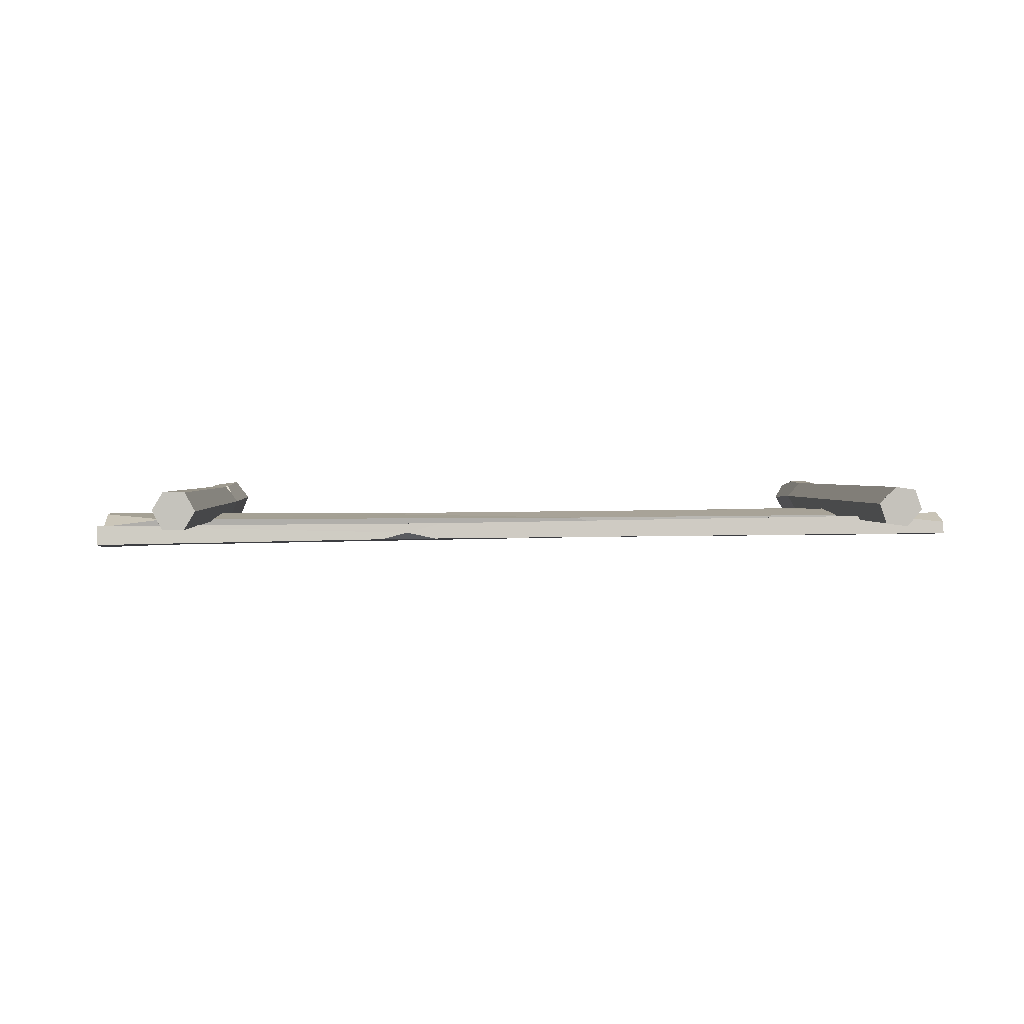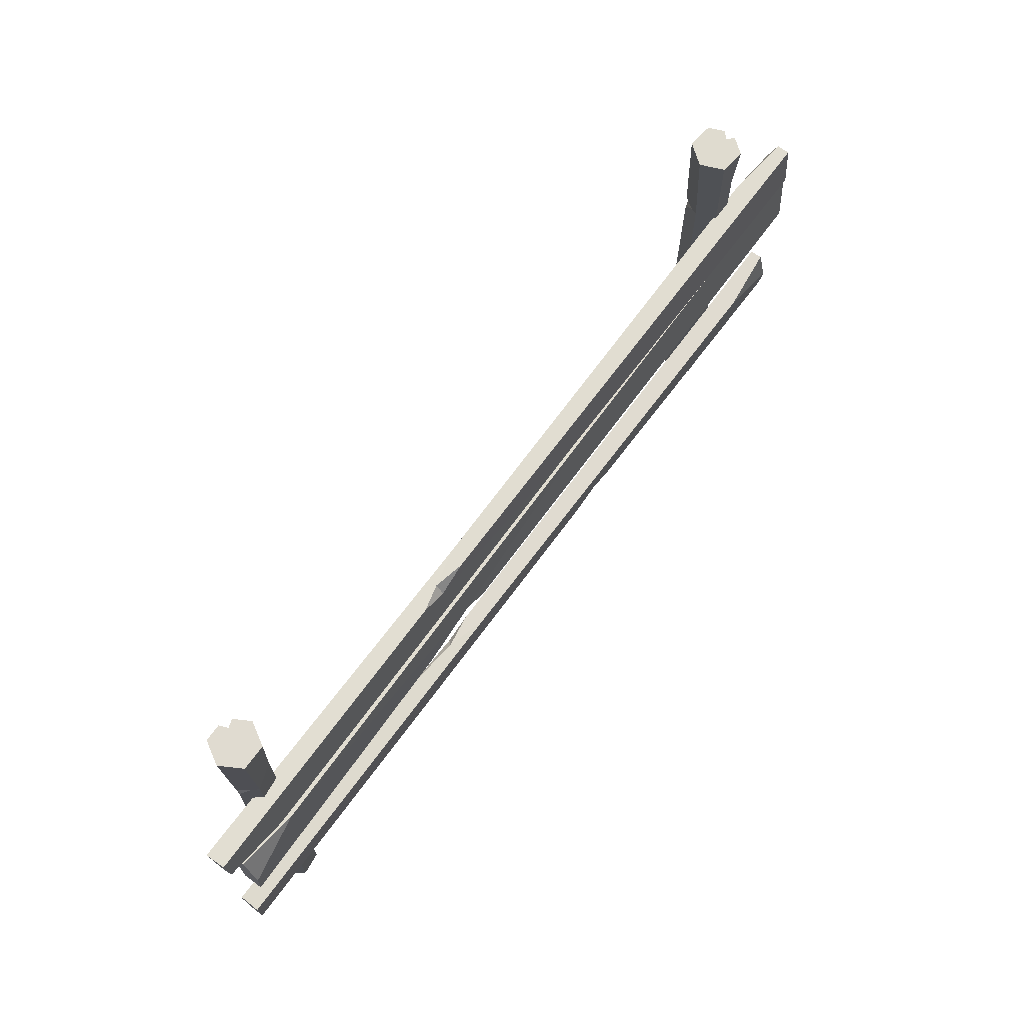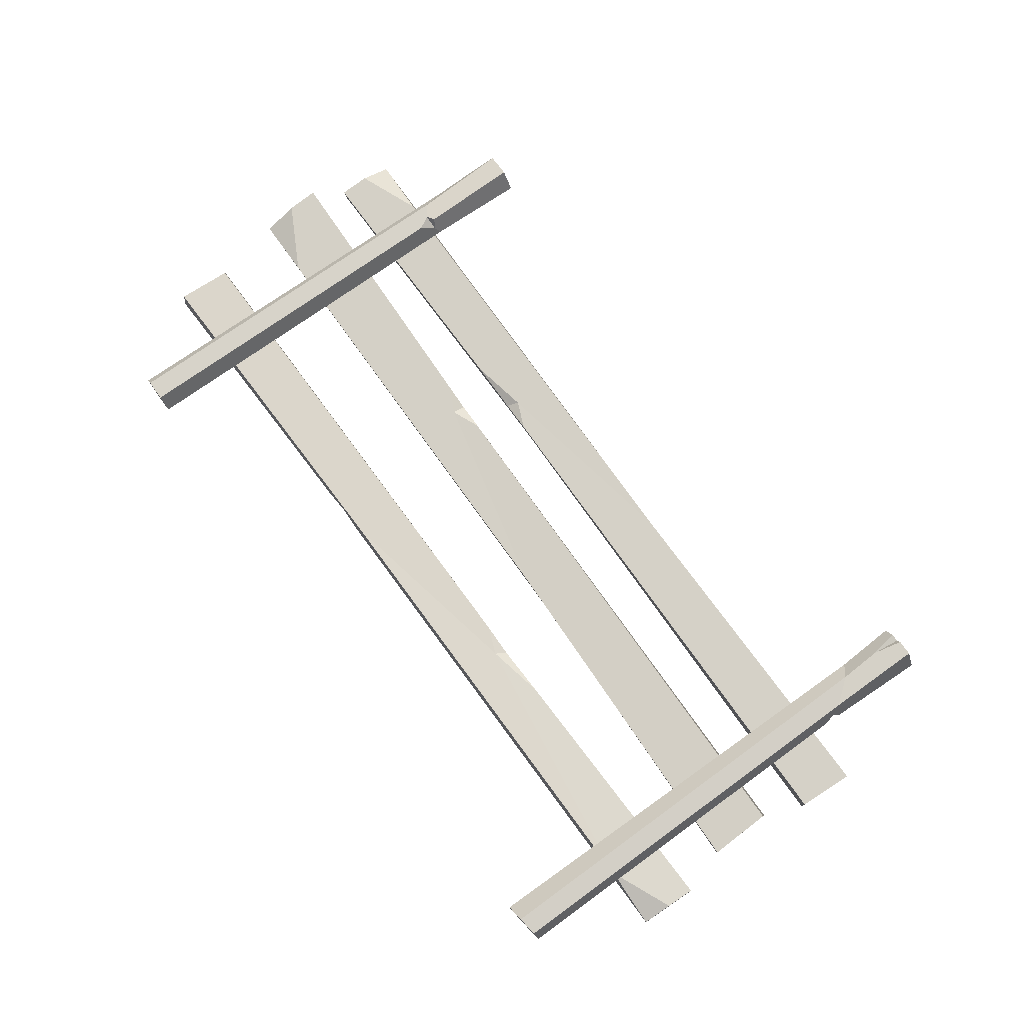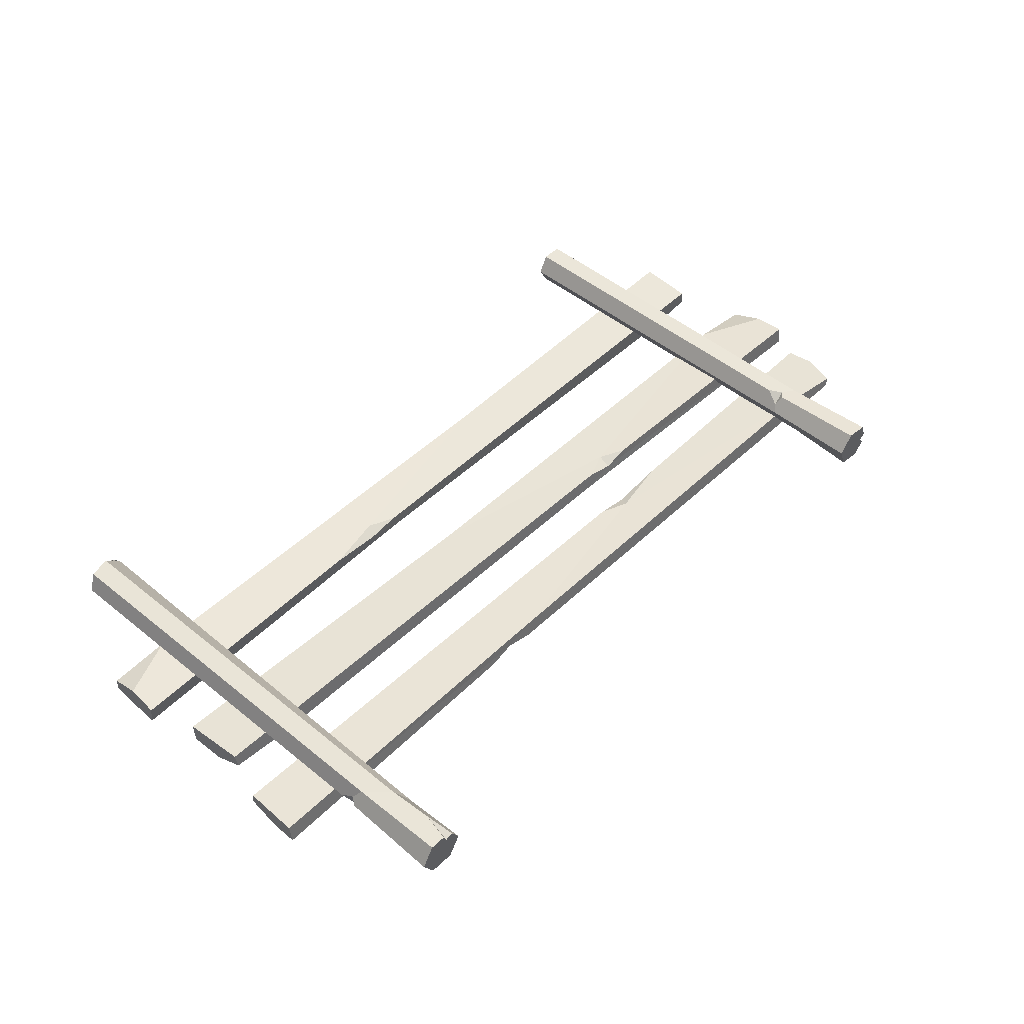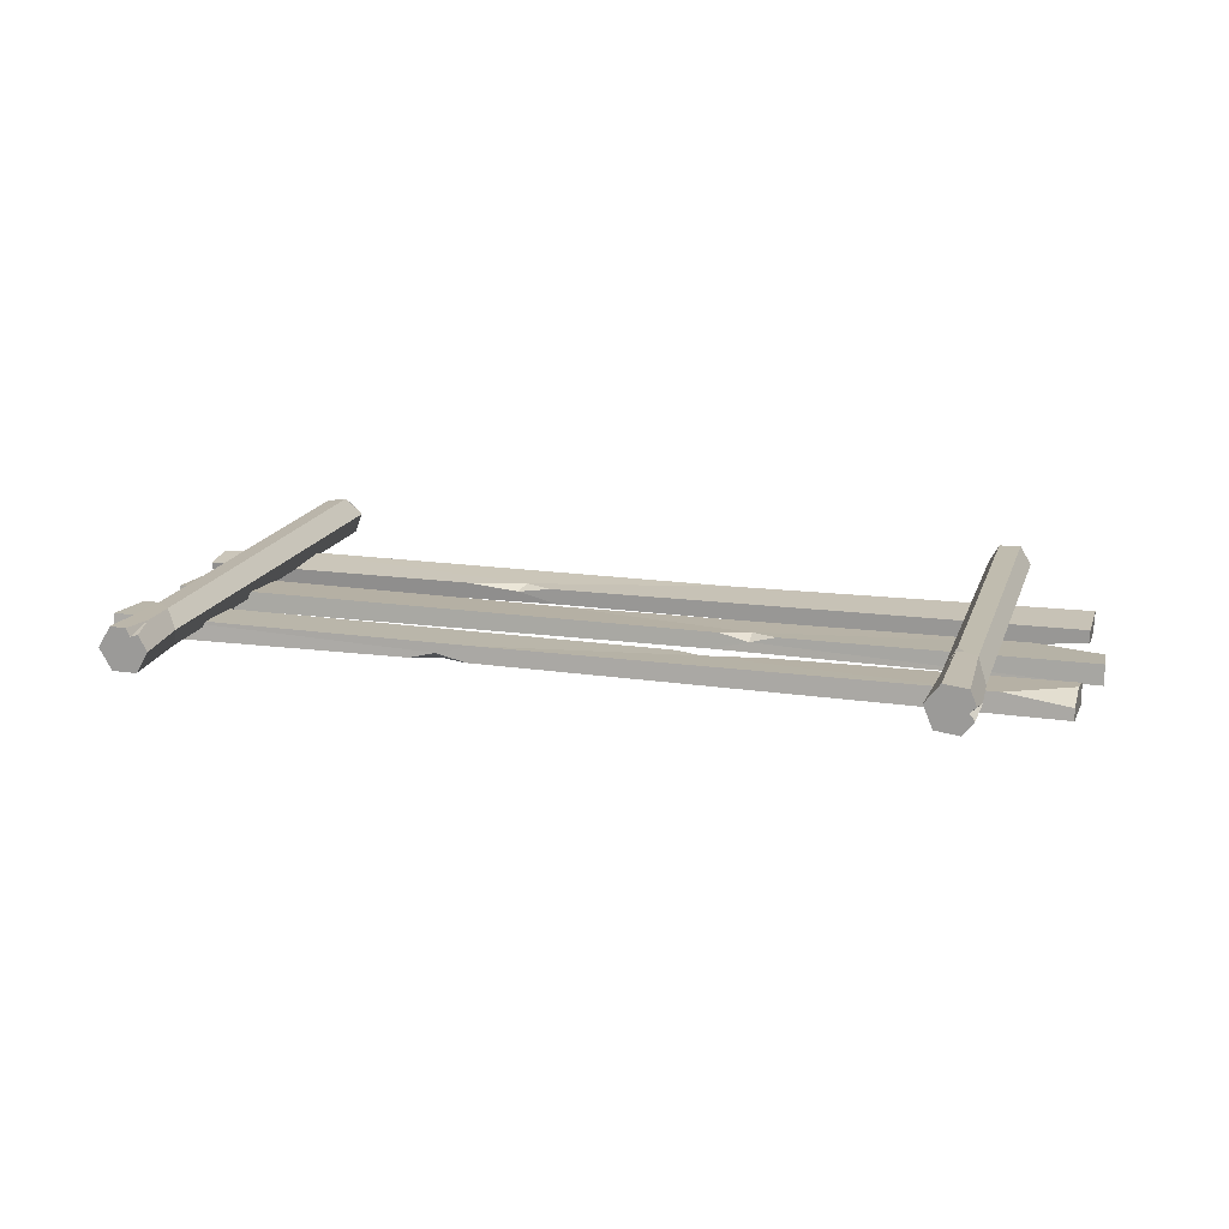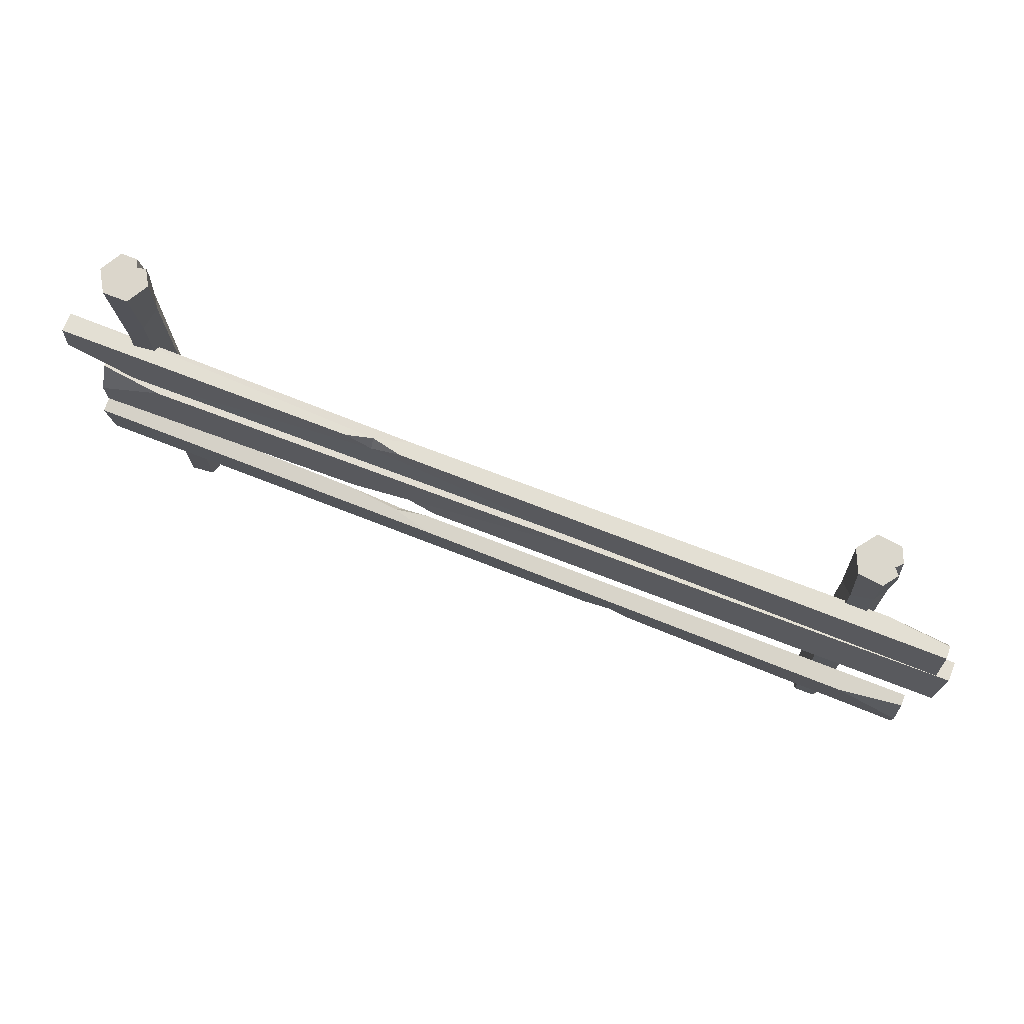
<metadata>
{"format":"obj","ext":"obj","renderer":"f3d","projection":"perspective","resolution":1024,"background":"white","views":[{"elev":1.7,"azim":-3.0,"up":"+Z"},{"elev":69.9,"azim":125.9,"up":"+Y"},{"elev":76.2,"azim":54.5,"up":"+Z"},{"elev":47.7,"azim":132.8,"up":"+Z"},{"elev":16.3,"azim":-165.0,"up":"+Z"},{"elev":73.4,"azim":-159.4,"up":"+Y"}]}
</metadata>
<code>
v 251.1 49.06 -12.02
v -9.473 44.82 -12.69
v 250.9 49.75 -6.32
v -9.622 44.33 -9.168
v 250.5 32.49 -7.57
v -10.11 27.97 -8.219
v 250.6 32.7 -11.07
v -9.899 27.27 -13.92
v 142.9 45.96 -12.62
v 154.8 46.59 -9.394
v 93.87 30.95 -7.663
v 76 30.01 -12.5
v 232.4 33.02 -5.571
v 250.6 41.14 -4.756
v 170.5 47.11 -7.676
v 153.2 43.37 -7.667
v 145.1 46.58 -7.952
v -9.639 35.32 -14.98
v 9.318 44.77 -14.7
v 83.42 30.4 -10.49
v 91.99 30.34 -12.33
v 83.42 33.47 -12.61
v 246.3 63.69 -6.12
v -14.53 65.99 -9.853
v 246.4 64.18 -11.82
v -14.51 67.32 -13.24
v 245.6 83.12 -7.946
v -15.23 85.75 -11.66
v 245.6 82.12 -4.543
v -15.32 85.26 -5.965
v 137.9 66.07 -7.149
v 150 66.19 -10.18
v 88.9 83.45 -10.65
v 70.74 83.28 -6.108
v 227.6 82.82 -10.34
v 246 74.11 -12.03
v 165.8 66.13 -11.64
v 148.4 70.14 -11.41
v 140.4 66.43 -11.78
v -14.97 76.06 -6.154
v 4.18 65.77 -7.512
v 78.28 83.35 -7.995
v 86.75 83.08 -6.023
v 78.23 79.45 -6.388
v 24.72 141.2 -1.906
v 22.07 141.2 -8.269
v 15.24 141.3 -9.163
v 13.7 141.3 -3.346
v 13.7 141.3 2.67
v 20.53 141.2 3.564
v 17.89 141.3 -2.8
v 23.5 112.4 -2.746
v 20.7 119.6 -7.891
v 14.83 123.4 -7.97
v 11.78 120.2 -2.906
v 14.59 113.1 2.239
v 20.43 106.6 2.315
v 22.7 1.529 -3.075
v 19.44 1.529 -8.436
v 13.2 1.529 -8.318
v 13.48 1.529 2.523
v 19.72 1.529 2.406
v 12.17 141.3 -5.158
v 11.95 141.3 -1.547
v 11.35 132.6 -3.366
v 18.25 110.6 2.288
v 20.44 112.2 2.499
v 22.15 111 -0.4991
v 12.12 1.529 -6.325
v 10.29 1.53 -2.843
v -10.21 95.18 -14.13
v 250.4 94.93 -9.381
v -10.13 94.48 -8.431
v 250.5 95.42 -5.855
v -9.399 111.7 -9.667
v 251.2 111.8 -4.891
v -9.471 111.5 -13.17
v 251.1 112.5 -10.59
v 98.06 96.41 -12.48
v 86.06 95.99 -9.503
v 147.2 110.6 -6.499
v 165.2 111.2 -10.96
v 8.682 110.9 -7.29
v -9.727 103.1 -6.859
v 70.36 95.74 -8.112
v 87.69 99.18 -7.742
v 95.77 95.83 -7.859
v 250.7 104.4 -11.66
v 231.6 95.3 -11.78
v 157.7 110.9 -9.11
v 149.2 111.2 -11.12
v 157.7 107.9 -11.23
v 231.8 150.2 -8.082
v 224.9 150.3 -8.155
v 221.4 150.3 -2.227
v 226.1 150.3 1.475
v 231.6 150.3 3.849
v 235.2 150.2 -2.081
v 228.3 150.3 -2.152
v 230.6 121.4 -7.508
v 224.7 128.6 -6.896
v 222.4 132.4 -1.508
v 225.8 129.1 3.27
v 231.7 122 2.658
v 234.1 115.6 -2.727
v 230.5 1.15 -7.745
v 224 0.28 -6.881
v 221.9 0 -1.087
v 232.9 1.46 2.978
v 234.9 1.74 -2.818
v 223.9 150.3 2.169
v 227.1 150.3 3.803
v 225.2 141.5 3.566
v 233.2 119.6 -0.7125
v 234.2 121.2 -2.633
v 232.1 120 -5.387
v 223.5 0.2146 0.7081
v 227 0.6765 3.815
f 1 9 10 15 3
f 13 16 11
f 5 13 11 20 21 7
f 7 21 22 9 1
f 7 1 3 14 5
f 17 10 9 19 2 4
f 11 16 17 4 6
f 12 20 6 8
f 9 22 19
f 14 13 5
f 16 15 10
f 17 16 10
f 2 18 8 6 4
f 19 18 2
f 22 20 12
f 22 21 20
f 3 15 16 13 14
f 6 20 11
f 19 22 12 8 18
f 23 31 32 37 25
f 35 38 33
f 27 35 33 42 43 29
f 29 43 44 31 23
f 29 23 25 36 27
f 39 32 31 41 24 26
f 33 38 39 26 28
f 34 42 28 30
f 31 44 41
f 36 35 27
f 38 37 32
f 39 38 32
f 24 40 30 28 26
f 41 40 24
f 44 42 34
f 44 43 42
f 25 37 38 35 36
f 28 42 33
f 41 44 34 30 40
f 45 46 51
f 46 47 51
f 47 63 48 51
f 48 64 49 51
f 49 50 51
f 50 45 51
f 52 53 46 45
f 53 54 47 46
f 54 55 65 63 47
f 55 56 49 64 65
f 56 66 67 50 49
f 67 68 52 45 50
f 58 59 53 52
f 59 60 54 53
f 60 69 70 55 54
f 70 61 56 55
f 61 62 57 66 56
f 62 58 52 68 57
f 65 64 48
f 63 65 48
f 68 66 57
f 67 66 68
f 71 79 80 85 73
f 83 86 81
f 75 83 81 90 91 77
f 77 91 92 79 71
f 77 71 73 84 75
f 87 80 79 89 72 74
f 81 86 87 74 76
f 82 90 76 78
f 79 92 89
f 84 83 75
f 86 85 80
f 87 86 80
f 72 88 78 76 74
f 89 88 72
f 92 90 82
f 92 91 90
f 73 85 86 83 84
f 76 90 81
f 89 92 82 78 88
f 93 94 99
f 94 95 99
f 95 111 96 99
f 96 112 97 99
f 97 98 99
f 98 93 99
f 100 101 94 93
f 101 102 95 94
f 102 103 113 111 95
f 103 104 97 112 113
f 104 114 115 98 97
f 115 116 100 93 98
f 106 107 101 100
f 107 108 102 101
f 108 117 118 103 102
f 118 109 104 103
f 109 110 105 114 104
f 110 106 100 116 105
f 113 112 96
f 111 113 96
f 116 114 105
f 115 114 116
f 58 62 61 70 69 60 59
f 106 110 109 118 117 108 107

</code>
